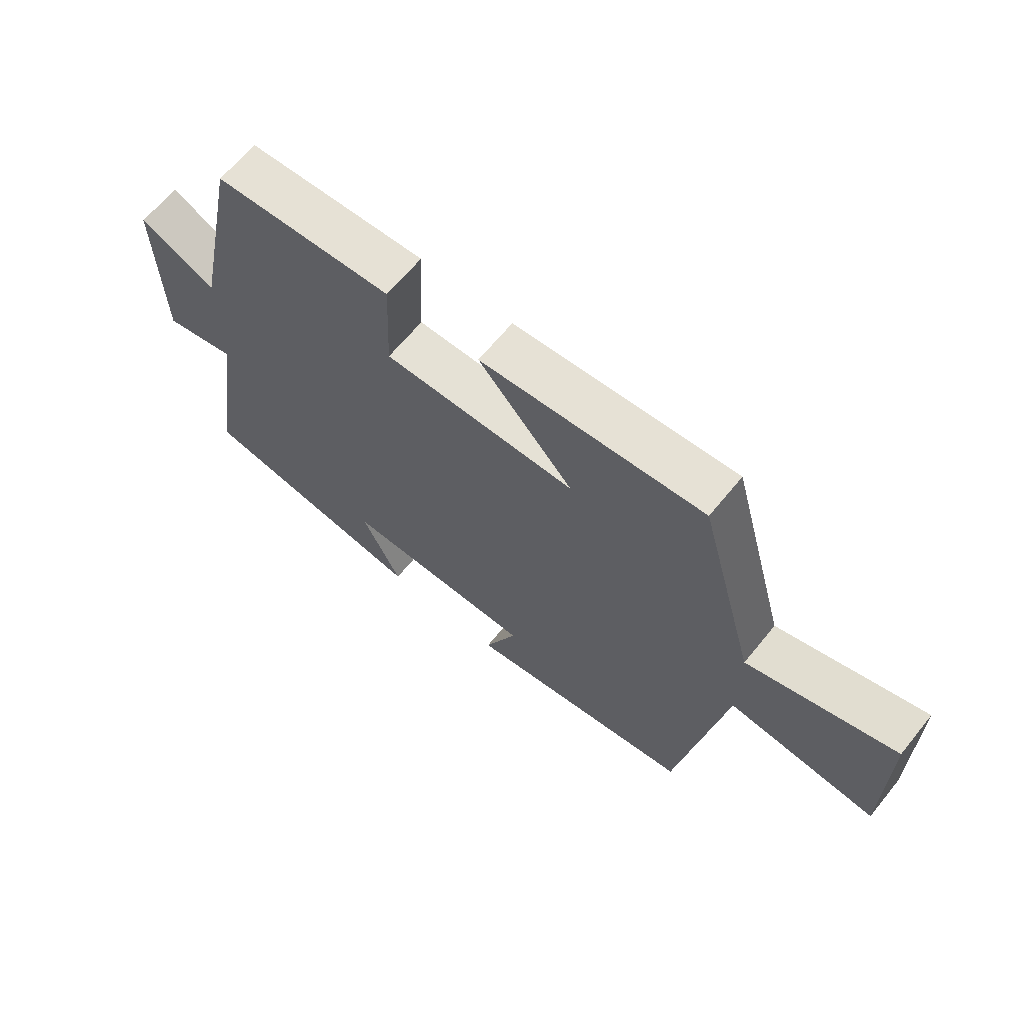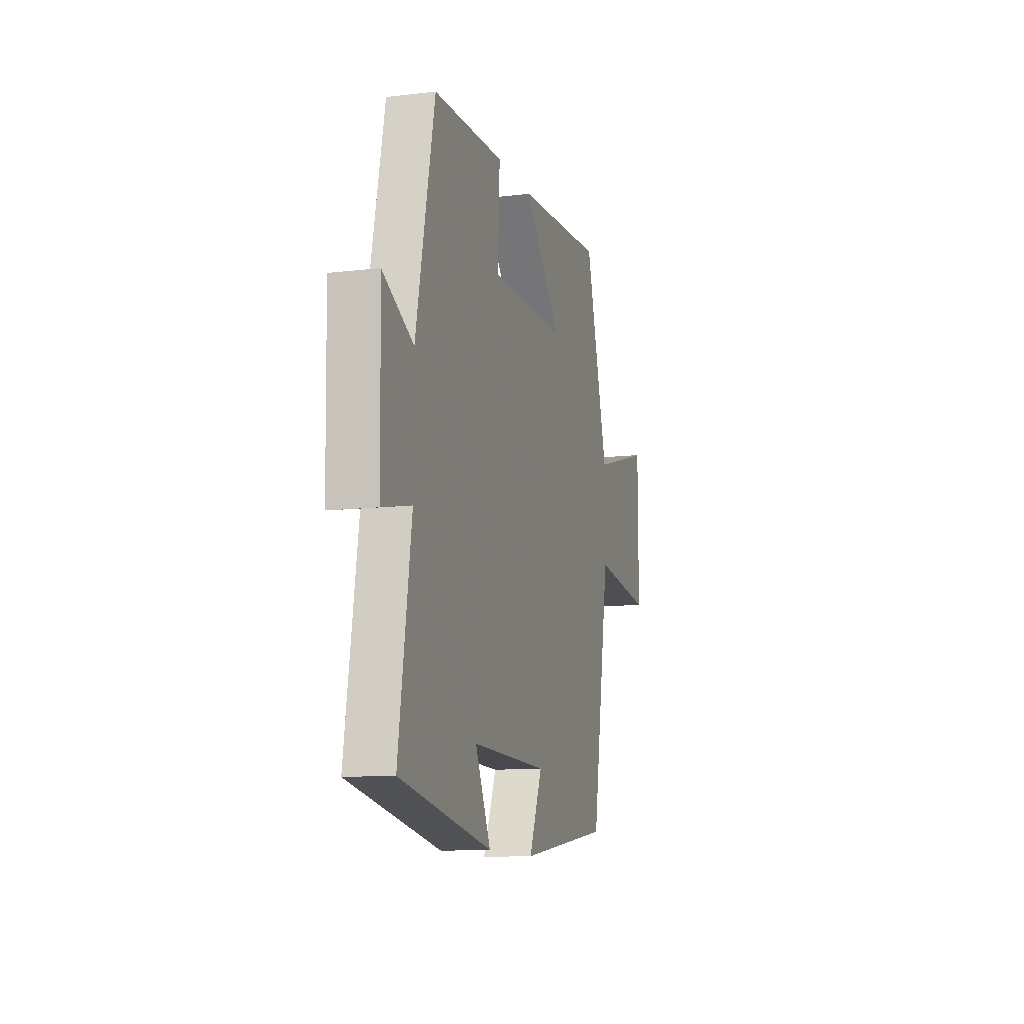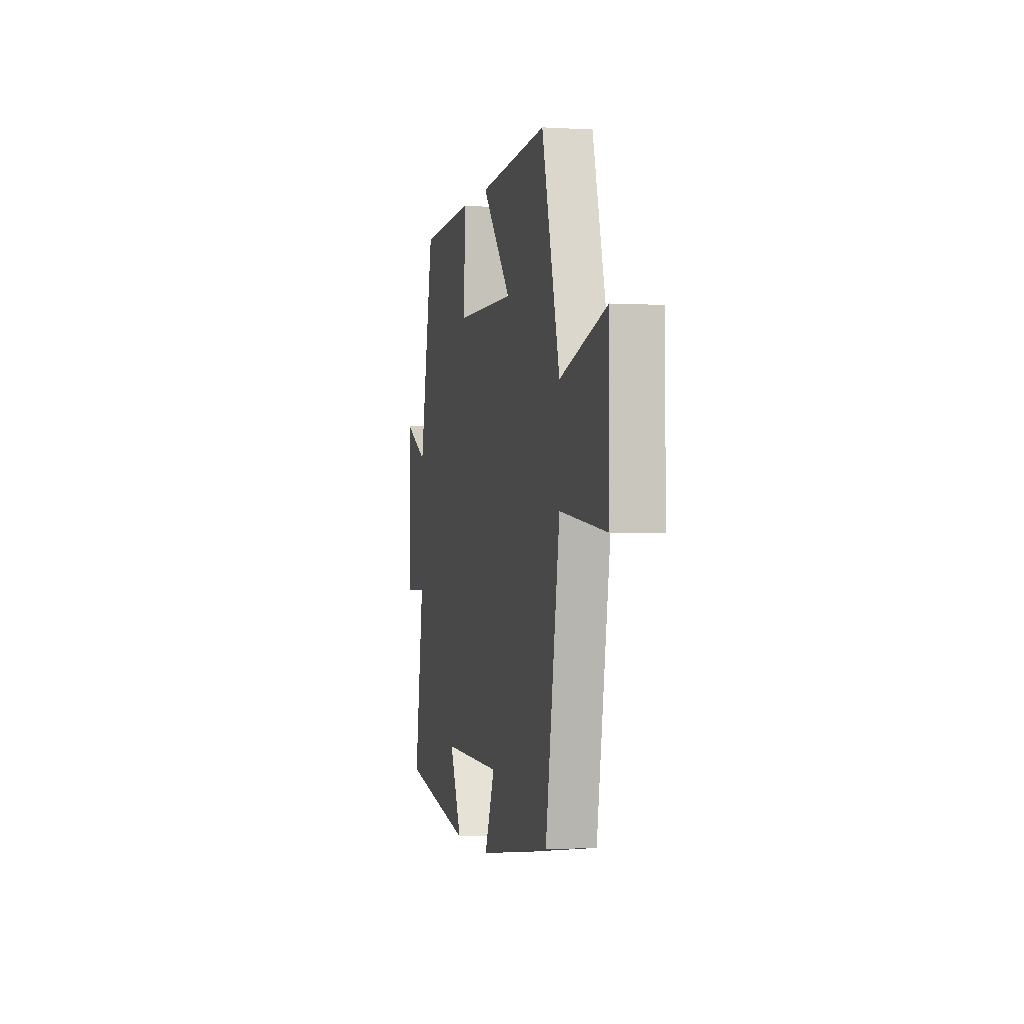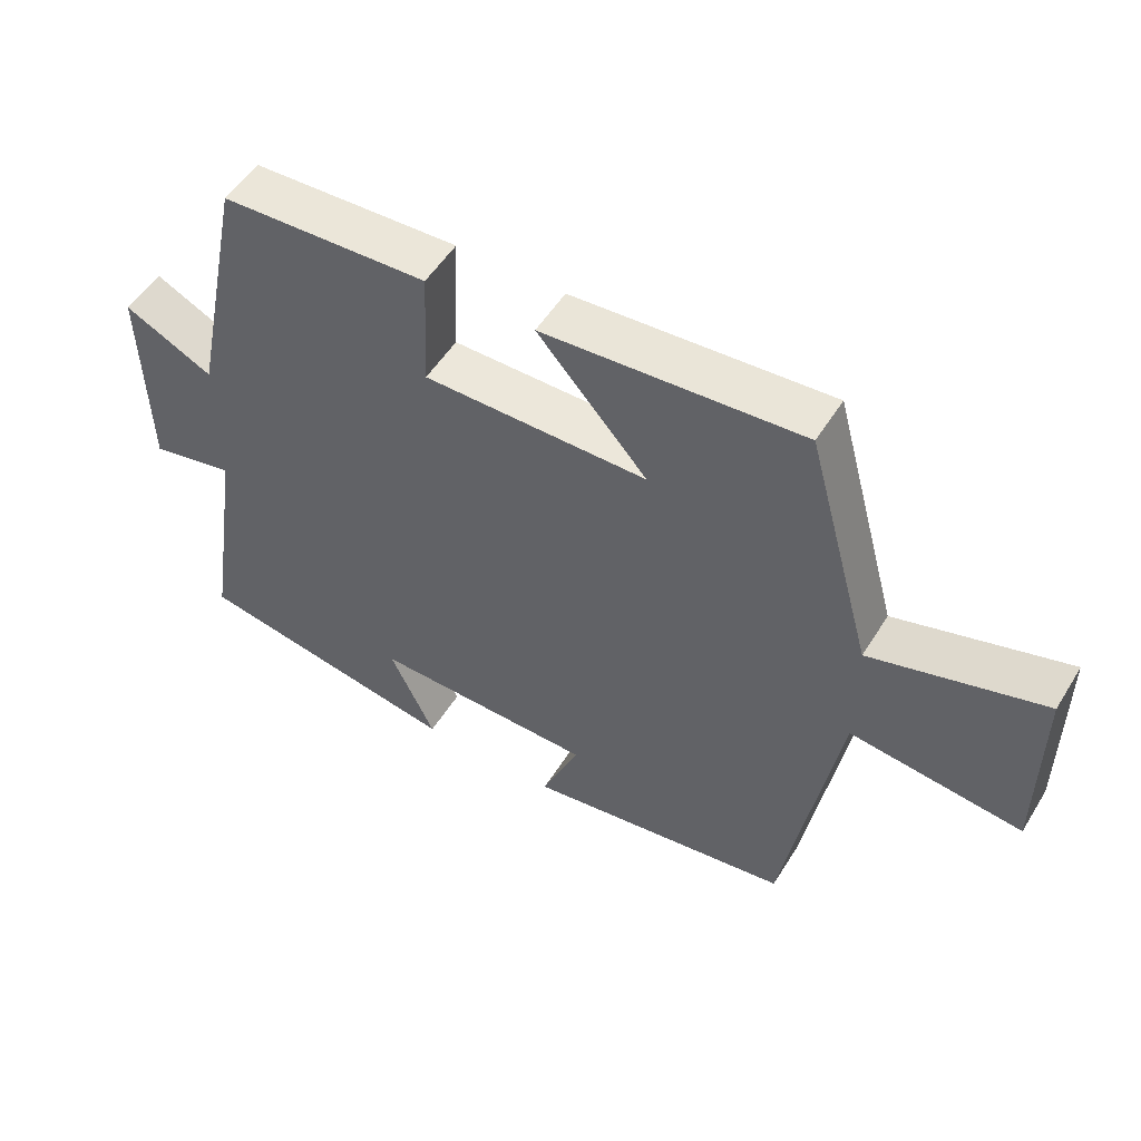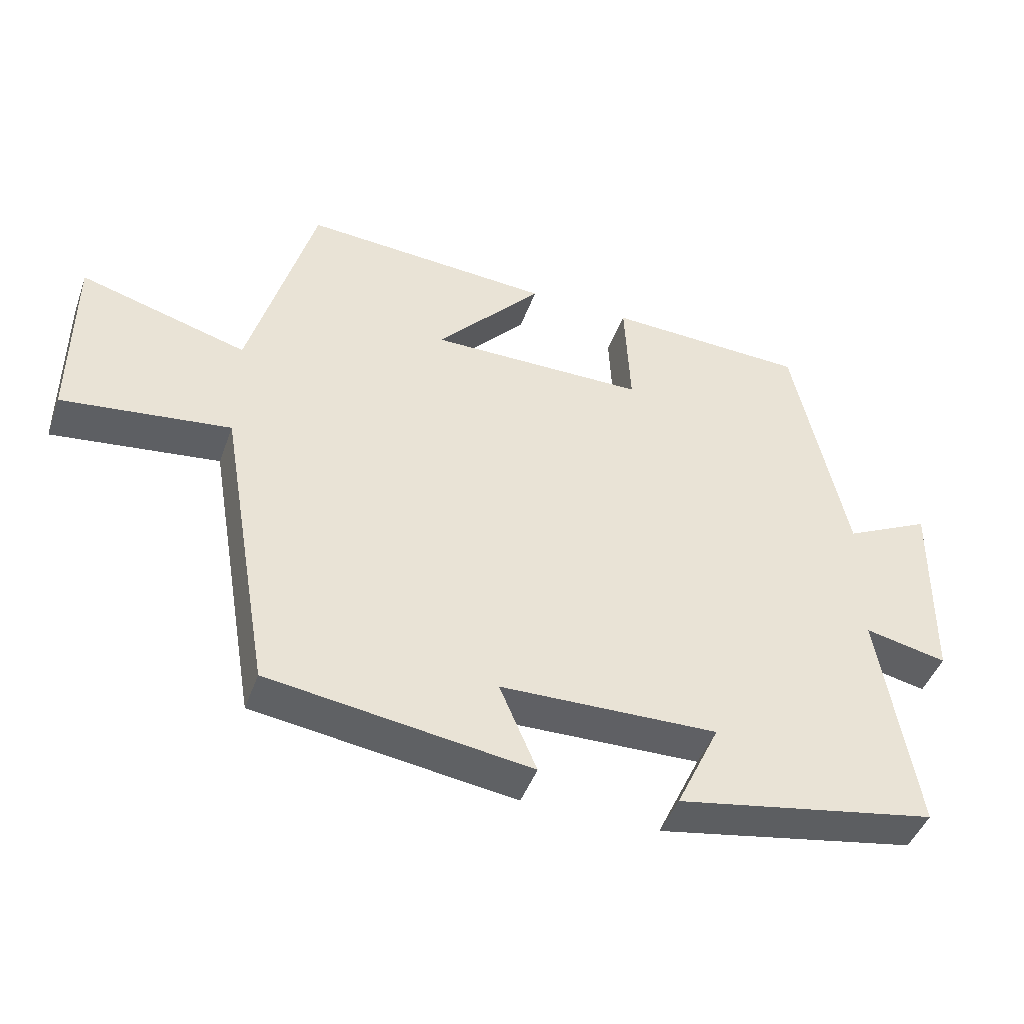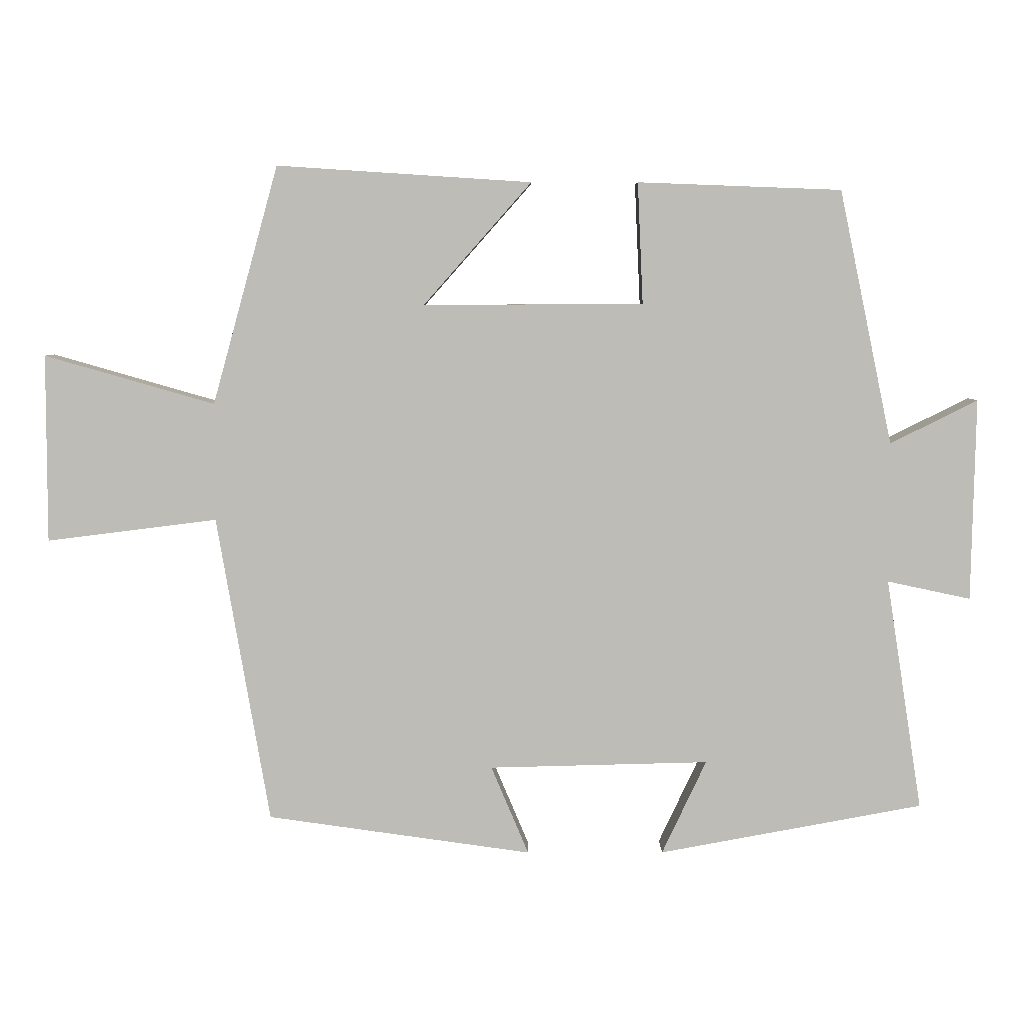
<metadata>
{"format":"obj","ext":"obj","renderer":"f3d","projection":"perspective","resolution":1024,"background":"white","views":[{"elev":65.0,"azim":39.1,"up":"+Z"},{"elev":-11.3,"azim":-73.7,"up":"+Z"},{"elev":-1.2,"azim":77.4,"up":"+Z"},{"elev":52.5,"azim":31.1,"up":"+Z"},{"elev":-45.3,"azim":160.7,"up":"+Z"},{"elev":5.5,"azim":179.7,"up":"+Z"}]}
</metadata>
<code>
v -0.553 0.07 -0.429
v -0.5 0.07 -0.089
v -0.622 0.07 -0.115
v -0.628 0.07 0.181
v -0.5 0.07 0.117
v -0.422 0.07 0.489
v -0.124 0.07 0.5
v -0.132 0.07 0.323
v 0.19 0.07 0.321
v 0.032 0.07 0.5
v 0.404 0.07 0.524
v 0.5 0.07 0.176
v 0.748 0.07 0.247
v 0.748 0.07 -0.027
v 0.5 0.07 0.004
v 0.423 0.07 -0.445
v 0.036 0.07 -0.5
v 0.091 0.07 -0.37
v -0.231 0.07 -0.362
v -0.166 0.07 -0.5
v -0.553 0 -0.429
v -0.5 0 -0.089
v -0.622 0 -0.115
v -0.628 0 0.181
v -0.5 0 0.117
v -0.422 0 0.489
v -0.124 0 0.5
v -0.132 0 0.323
v 0.19 0 0.321
v 0.032 0 0.5
v 0.404 0 0.524
v 0.5 0 0.176
v 0.748 0 0.247
v 0.748 0 -0.027
v 0.5 0 0.004
v 0.423 0 -0.445
v 0.036 0 -0.5
v 0.091 0 -0.37
v -0.231 0 -0.362
v -0.166 0 -0.5
f 19 20 1 2
f 18 19 2
f 15 16 17 18
f 15 18 2
f 12 13 14 15
f 12 15 2
f 9 10 11 12
f 8 9 12 2
f 5 6 7 8
f 5 8 2 3
f 3 4 5
f 22 21 40 39
f 22 39 38
f 38 37 36 35
f 22 38 35
f 35 34 33 32
f 22 35 32
f 32 31 30 29
f 22 32 29 28
f 28 27 26 25
f 23 22 28 25
f 25 24 23
f 1 21 22 2
f 2 22 23 3
f 3 23 24 4
f 4 24 25 5
f 5 25 26 6
f 6 26 27 7
f 7 27 28 8
f 8 28 29 9
f 9 29 30 10
f 10 30 31 11
f 11 31 32 12
f 12 32 33 13
f 13 33 34 14
f 14 34 35 15
f 15 35 36 16
f 16 36 37 17
f 17 37 38 18
f 18 38 39 19
f 19 39 40 20
f 20 40 21 1

</code>
